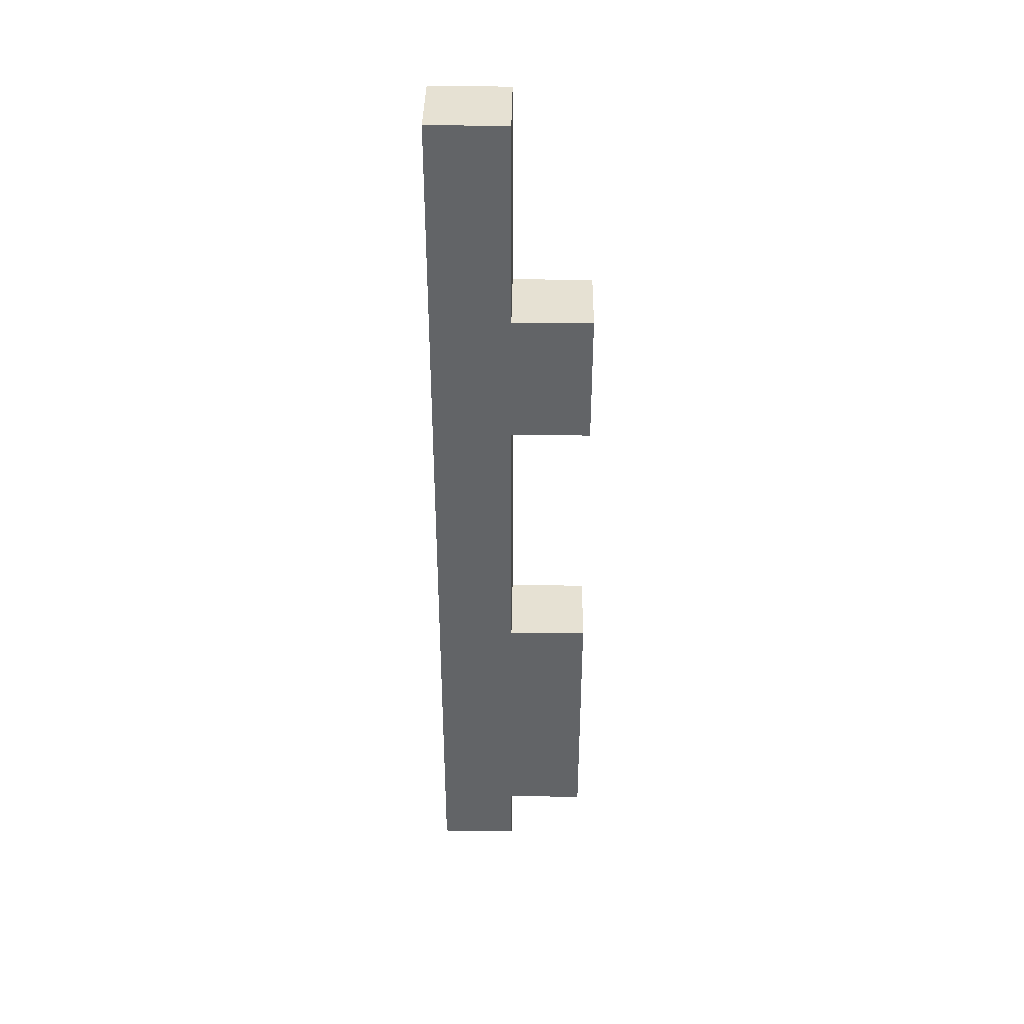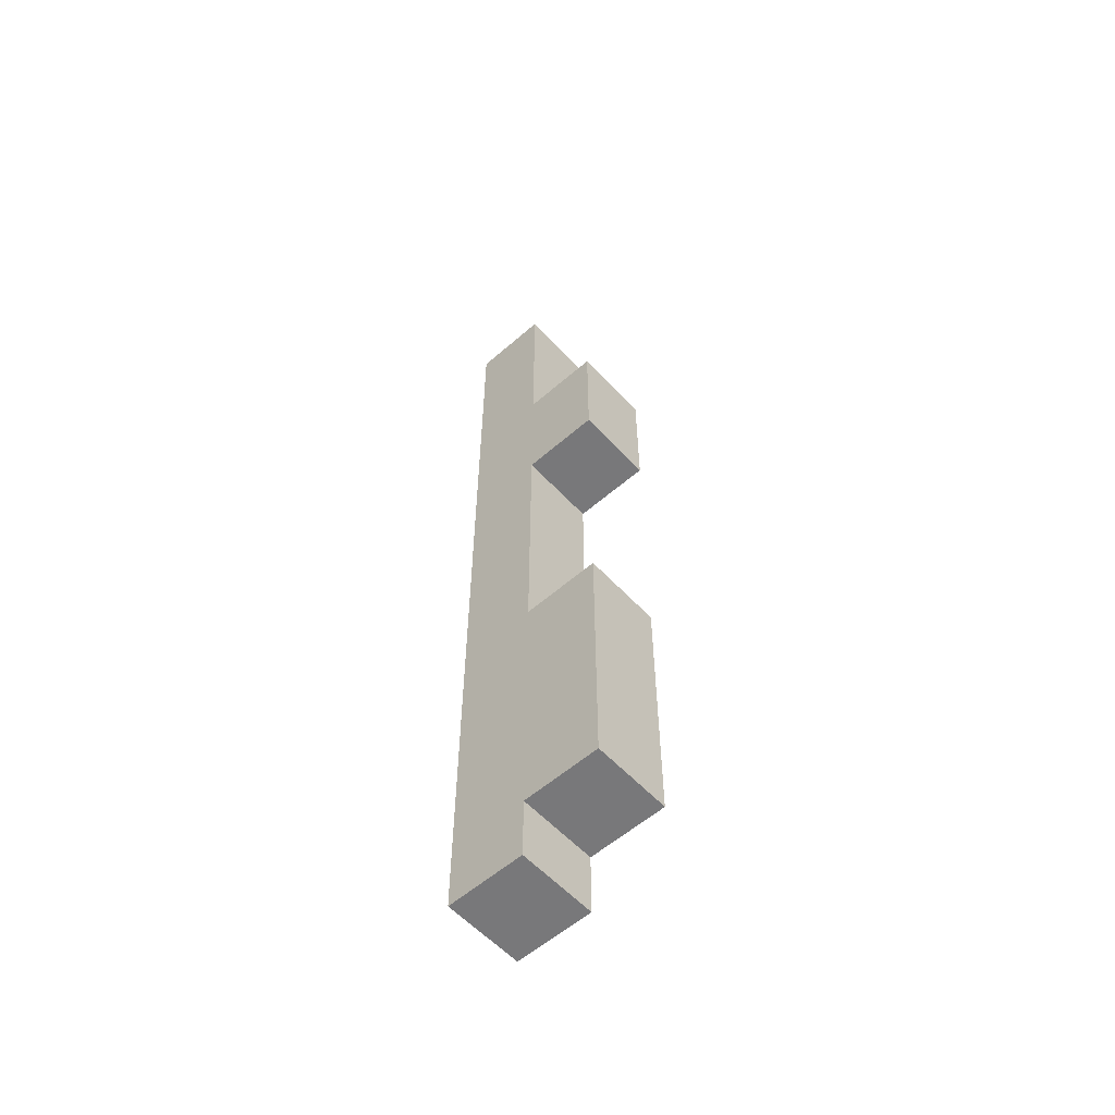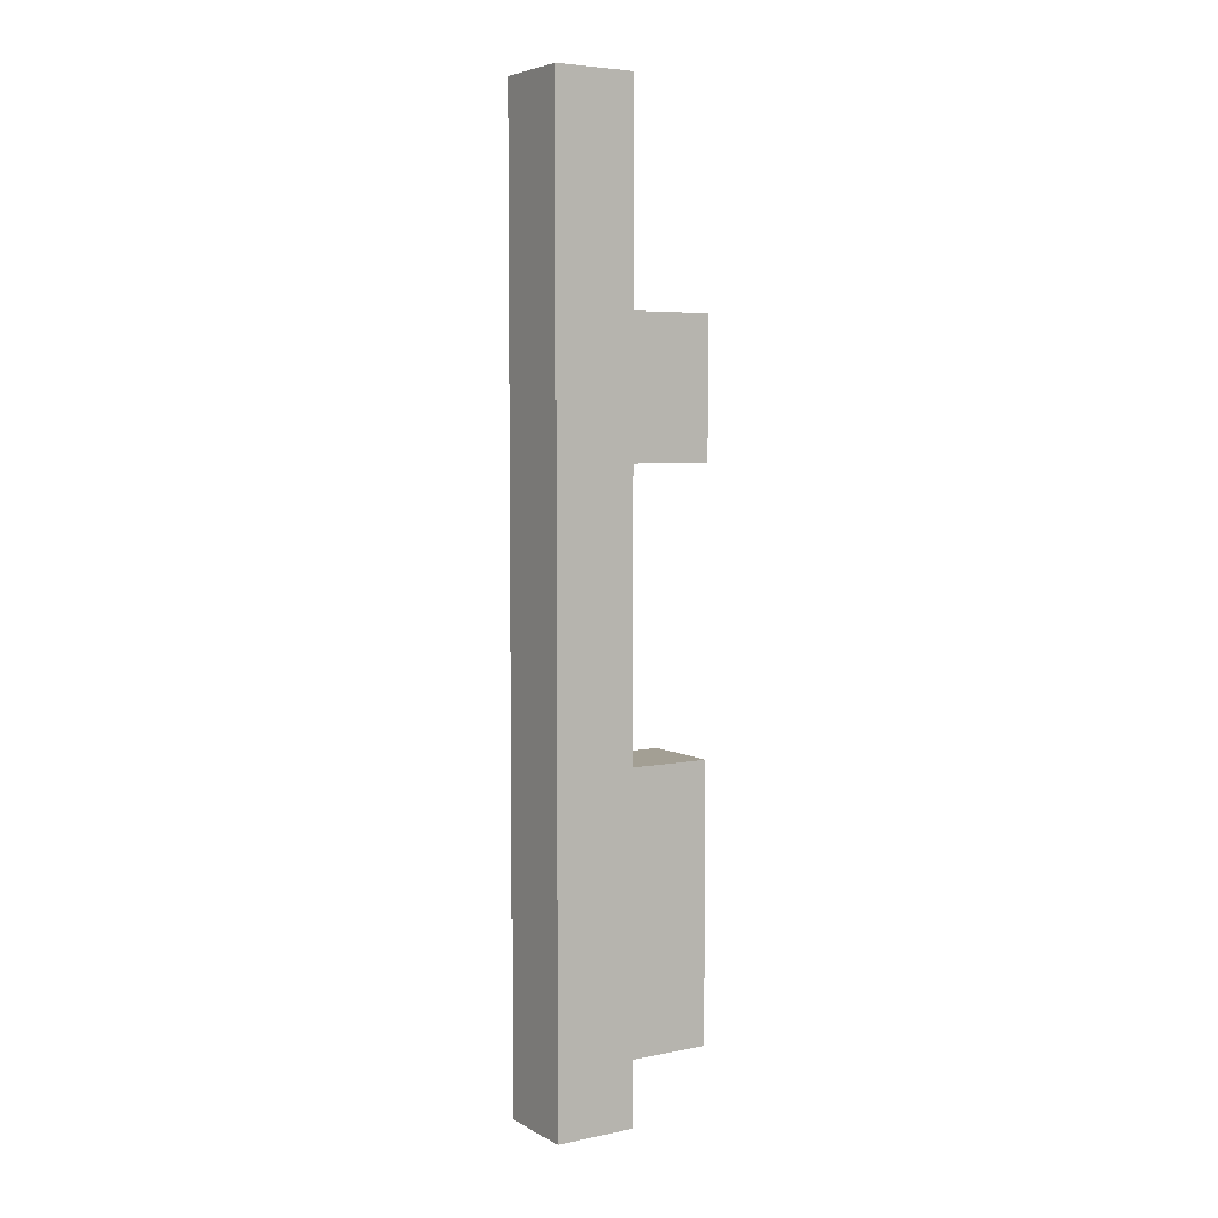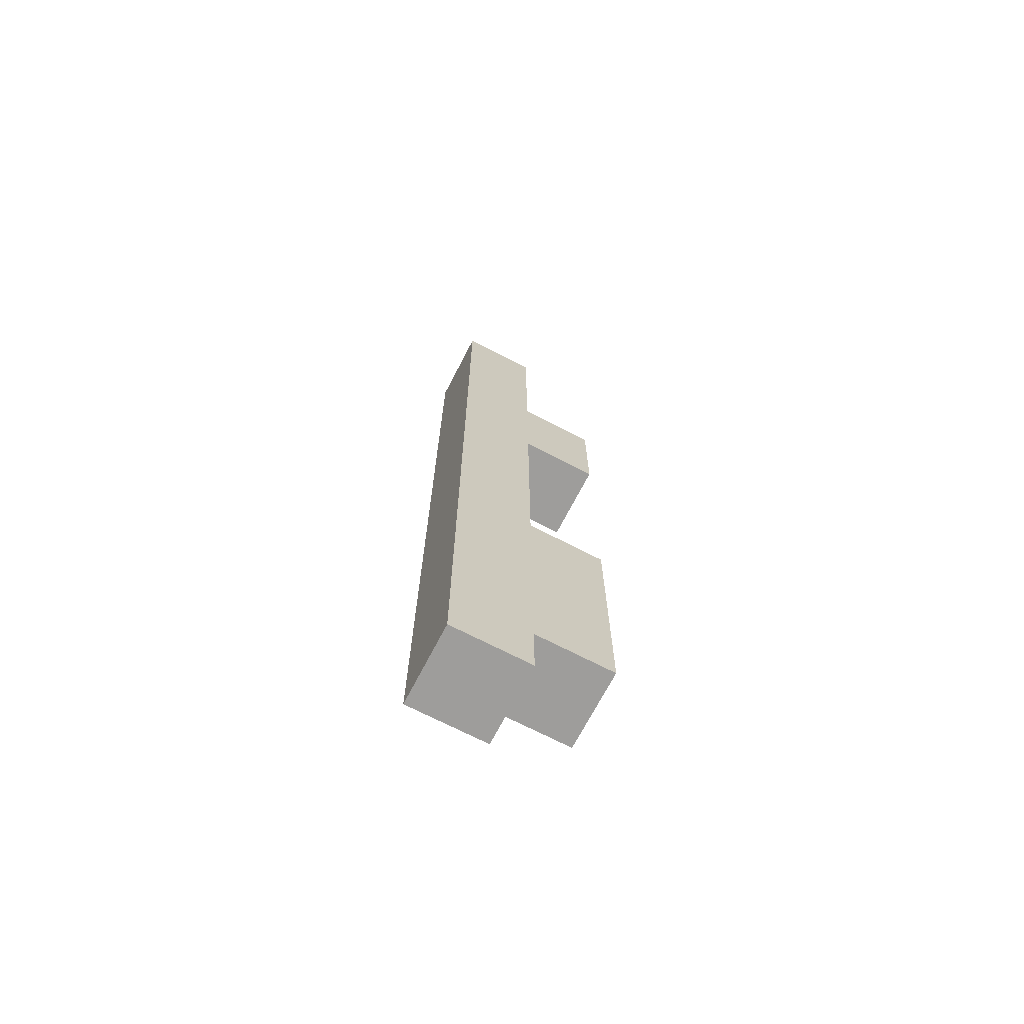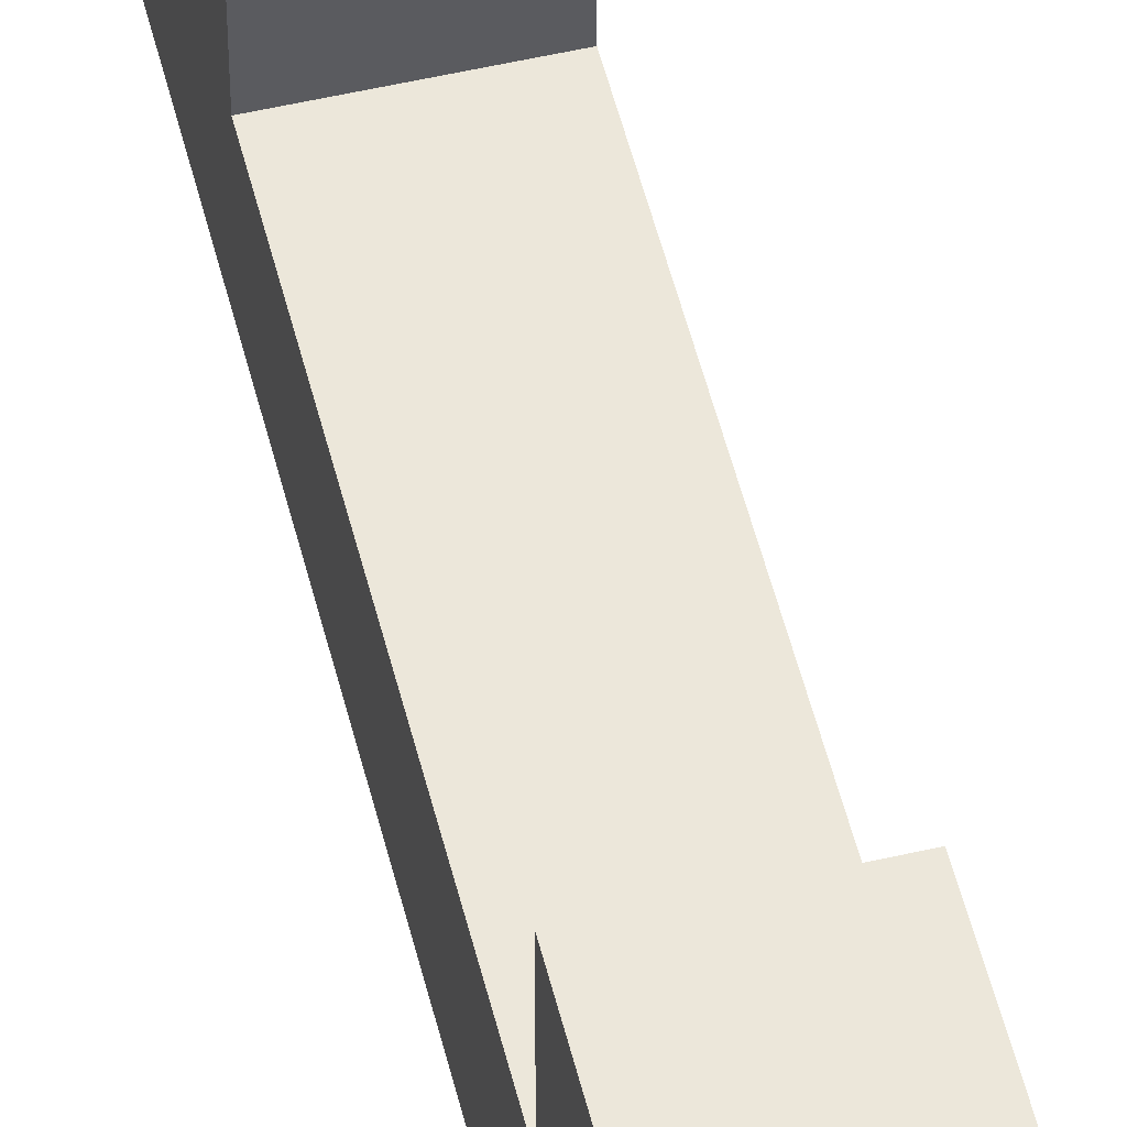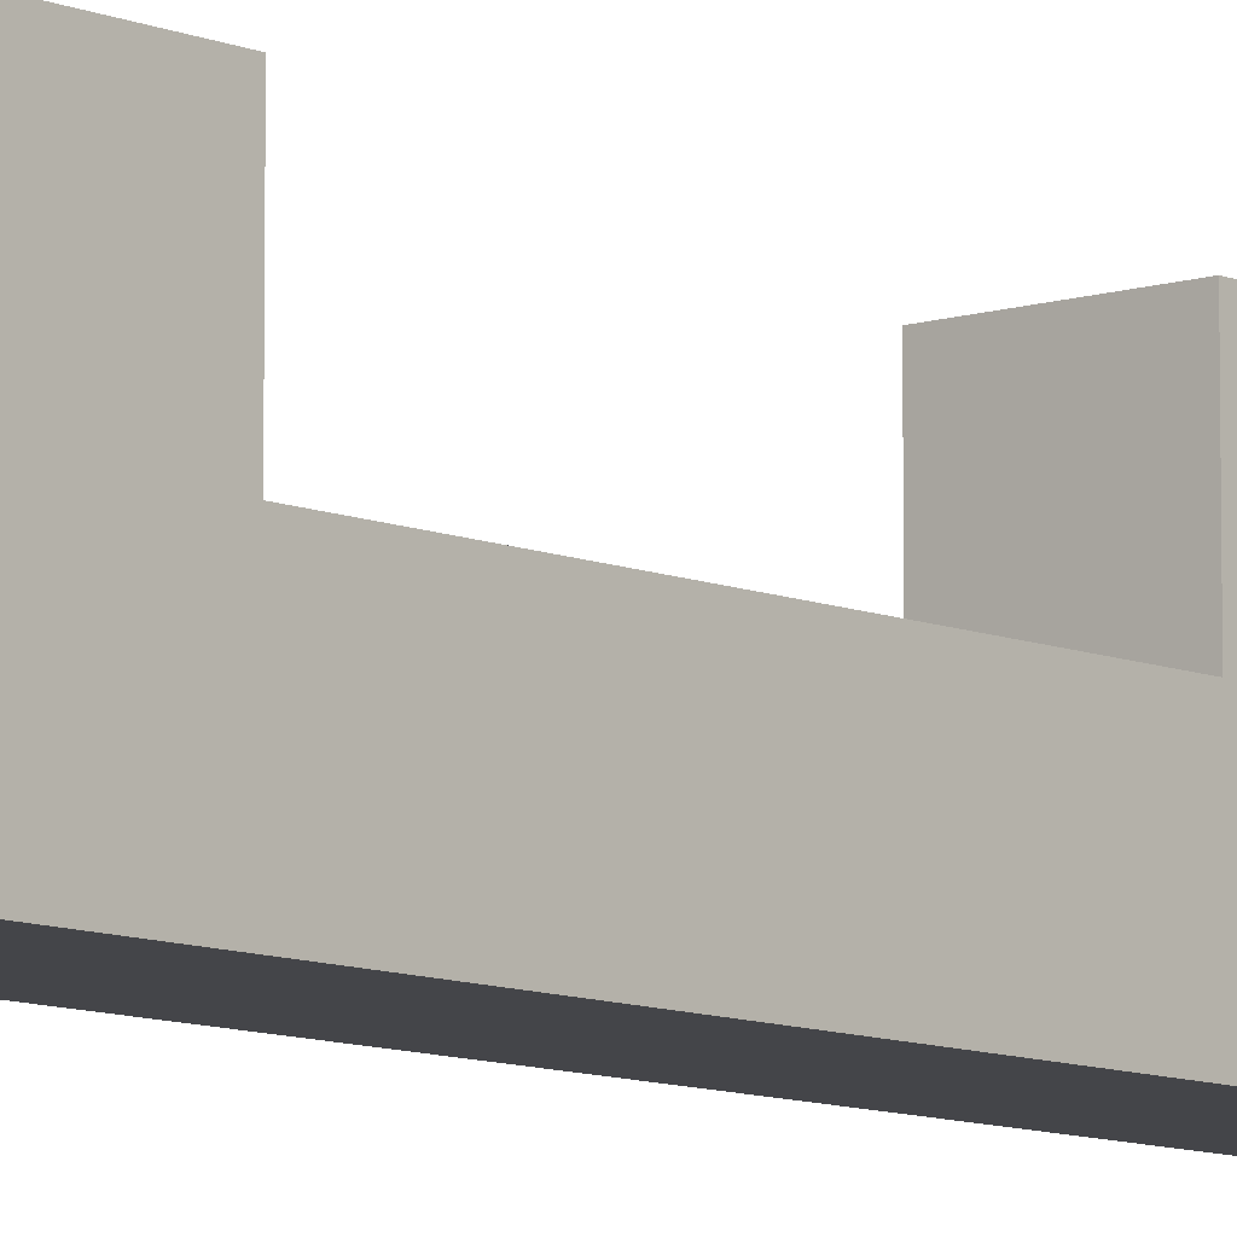
<metadata>
{"format":"obj","ext":"obj","renderer":"f3d","projection":"perspective","resolution":1024,"background":"white","views":[{"elev":38.8,"azim":90.9,"up":"+Z"},{"elev":-57.5,"azim":132.1,"up":"+Z"},{"elev":5.3,"azim":57.5,"up":"+Z"},{"elev":-70.4,"azim":62.6,"up":"+Z"},{"elev":53.4,"azim":166.1,"up":"+Y"},{"elev":-9.0,"azim":-138.8,"up":"+Y"}]}
</metadata>
<code>
o Vert.002
v -1.531 0.314 -23.7
v -1.531 0.314 25.68
v -1.531 4.474 25.68
v -1.531 4.474 14.9
v -1.531 8.633 14.9
v -1.531 8.633 7.91
v -1.531 4.474 7.91
v -1.531 4.474 -6.313
v -1.531 8.633 -6.313
v -1.531 8.633 -20.35
v -1.531 4.474 -20.35
v -1.531 4.474 -23.7
v 2.665 0.314 -23.7
v 2.665 0.314 25.68
v 2.665 4.474 25.68
v 2.665 4.474 14.9
v 2.665 8.633 14.9
v 2.665 8.633 7.91
v 2.665 4.474 7.91
v 2.665 4.474 -6.313
v 2.665 8.633 -6.313
v 2.665 8.633 -20.35
v 2.665 4.474 -20.35
v 2.665 4.474 -23.7
f 15 4 3
f 22 11 10
f 19 8 7
f 16 5 4
f 23 12 11
f 13 2 1
f 20 9 8
f 17 6 5
f 12 13 1
f 14 3 2
f 21 10 9
f 18 7 6
f 2 4 7
f 13 20 19
f 15 16 4
f 22 23 11
f 19 20 8
f 16 17 5
f 23 24 12
f 13 14 2
f 20 21 9
f 17 18 6
f 12 24 13
f 14 15 3
f 21 22 10
f 18 19 7
f 12 1 11
f 1 2 7
f 11 1 8
f 2 3 4
f 4 5 6
f 4 6 7
f 8 1 7
f 9 10 11
f 8 9 11
f 14 13 19
f 13 24 23
f 23 22 21
f 13 23 20
f 16 15 14
f 18 17 16
f 19 18 16
f 23 21 20
f 19 16 14

</code>
